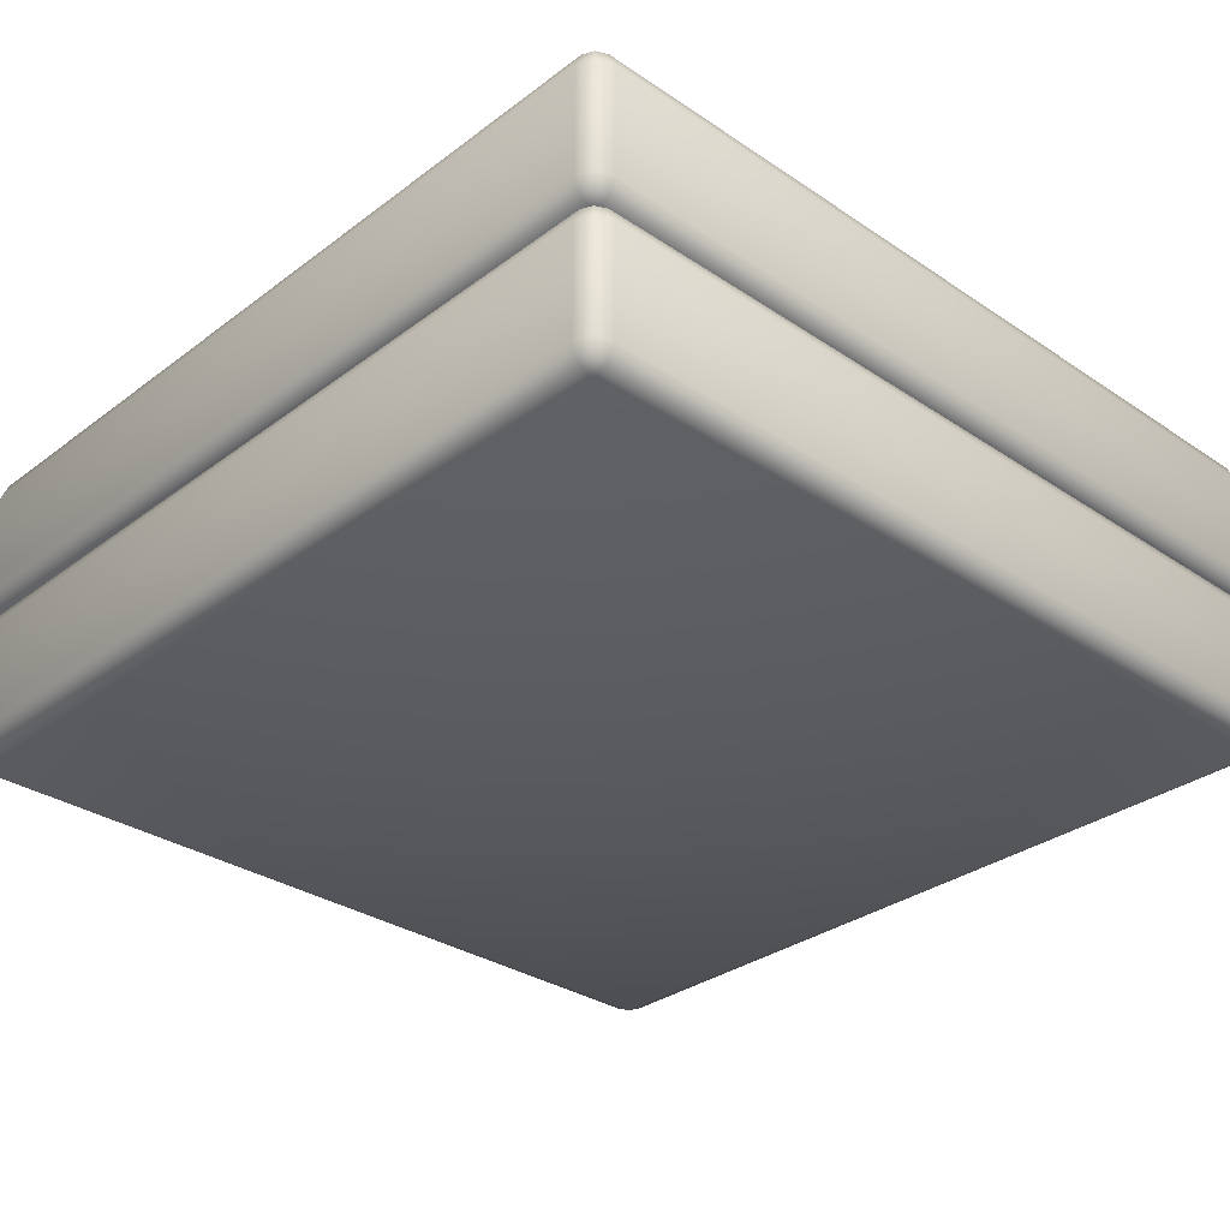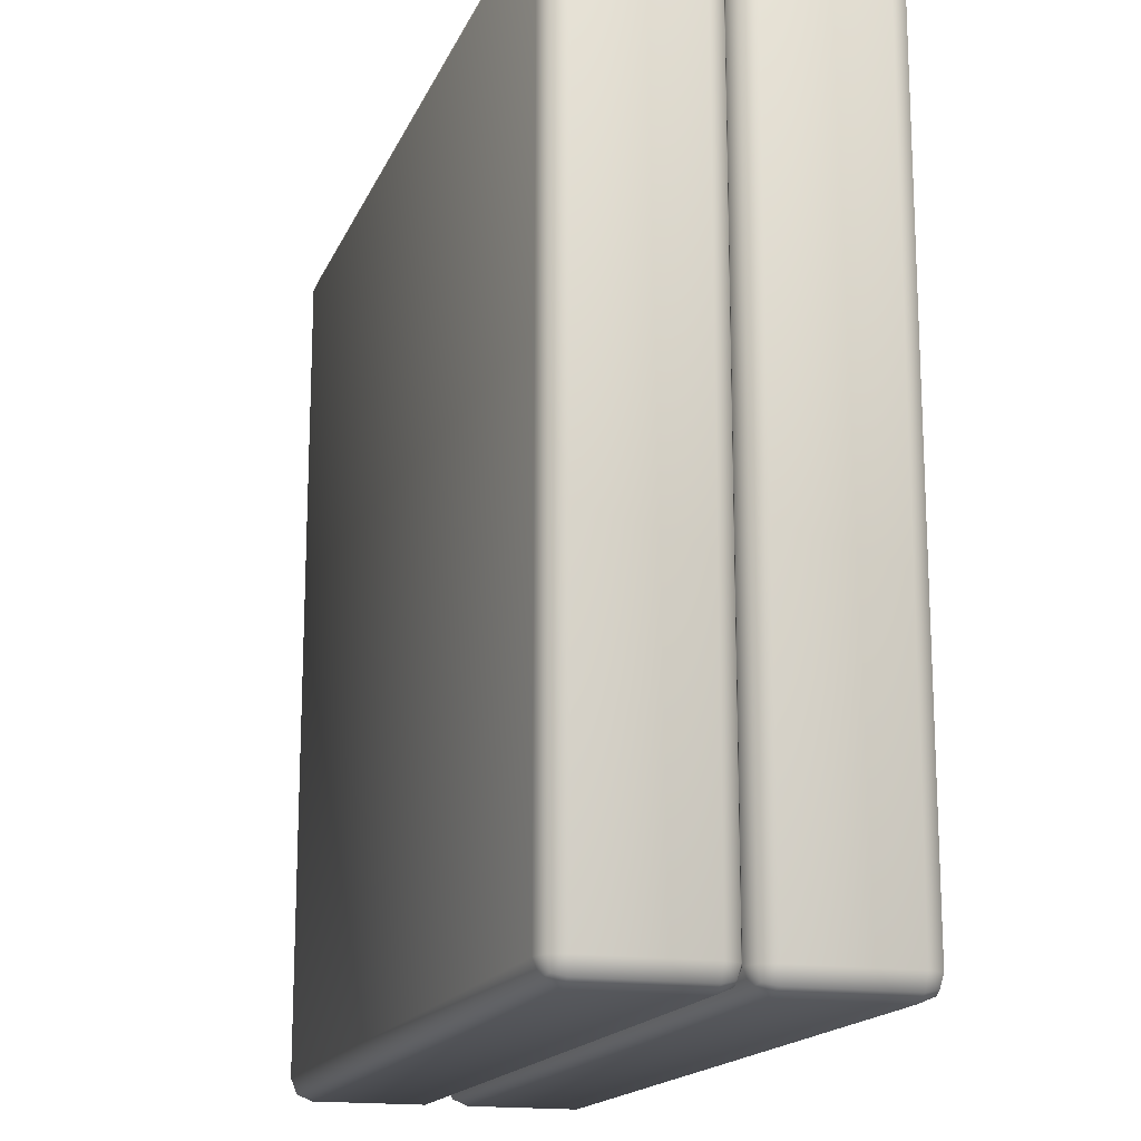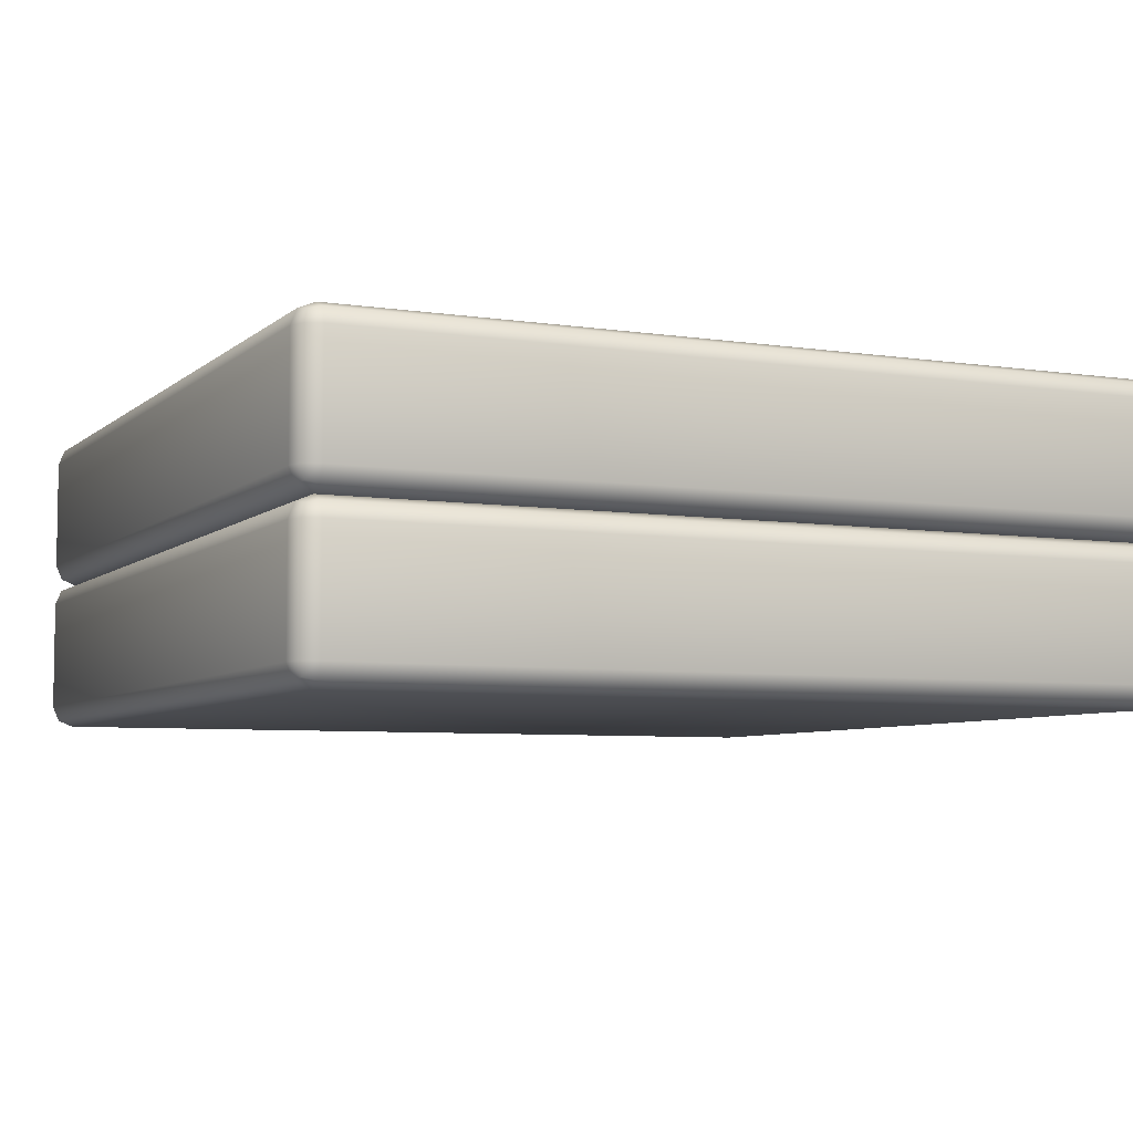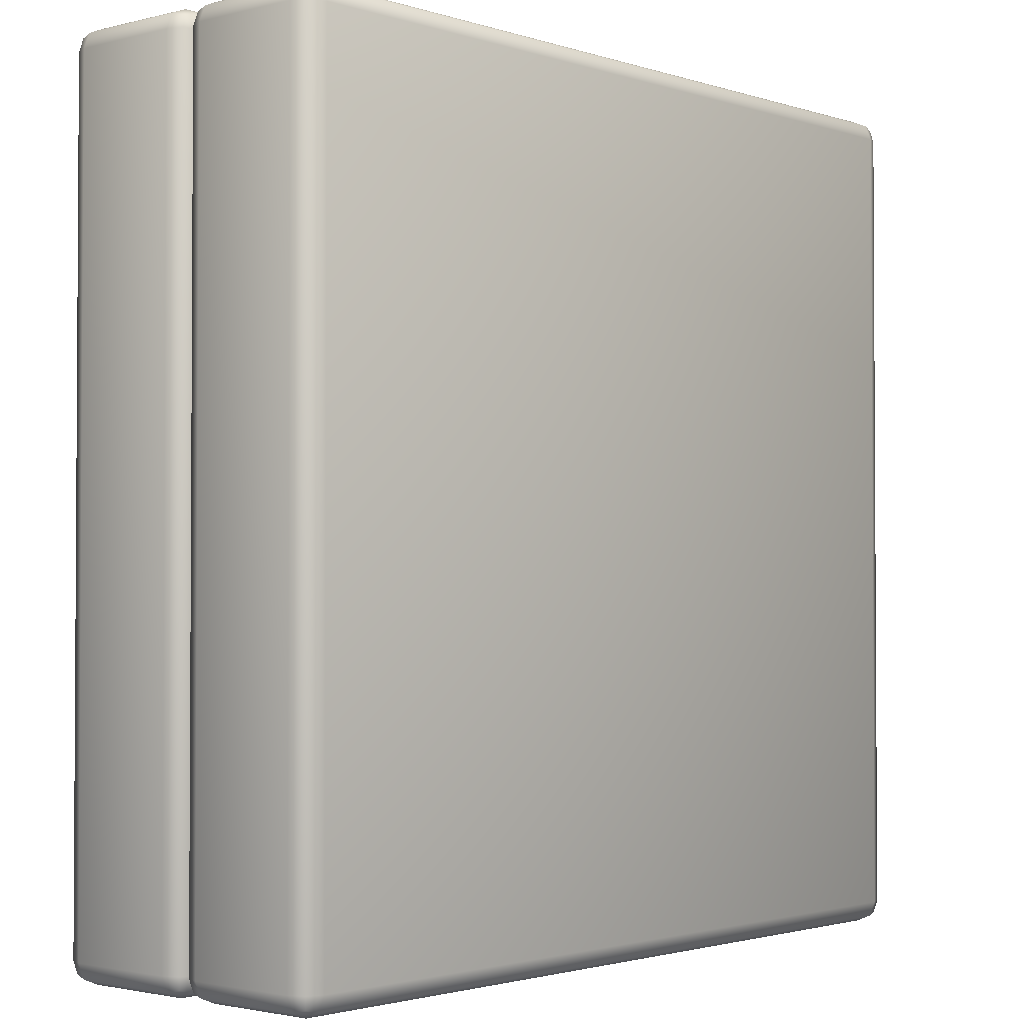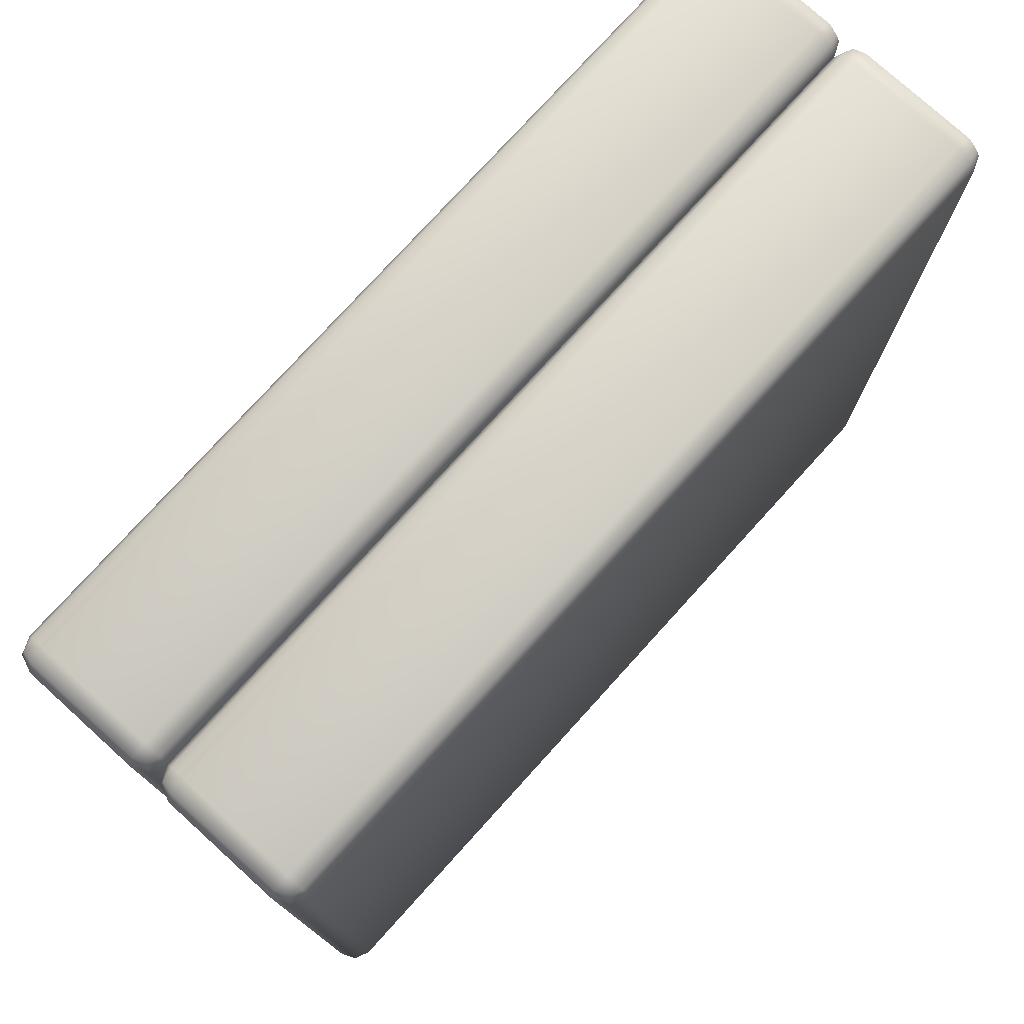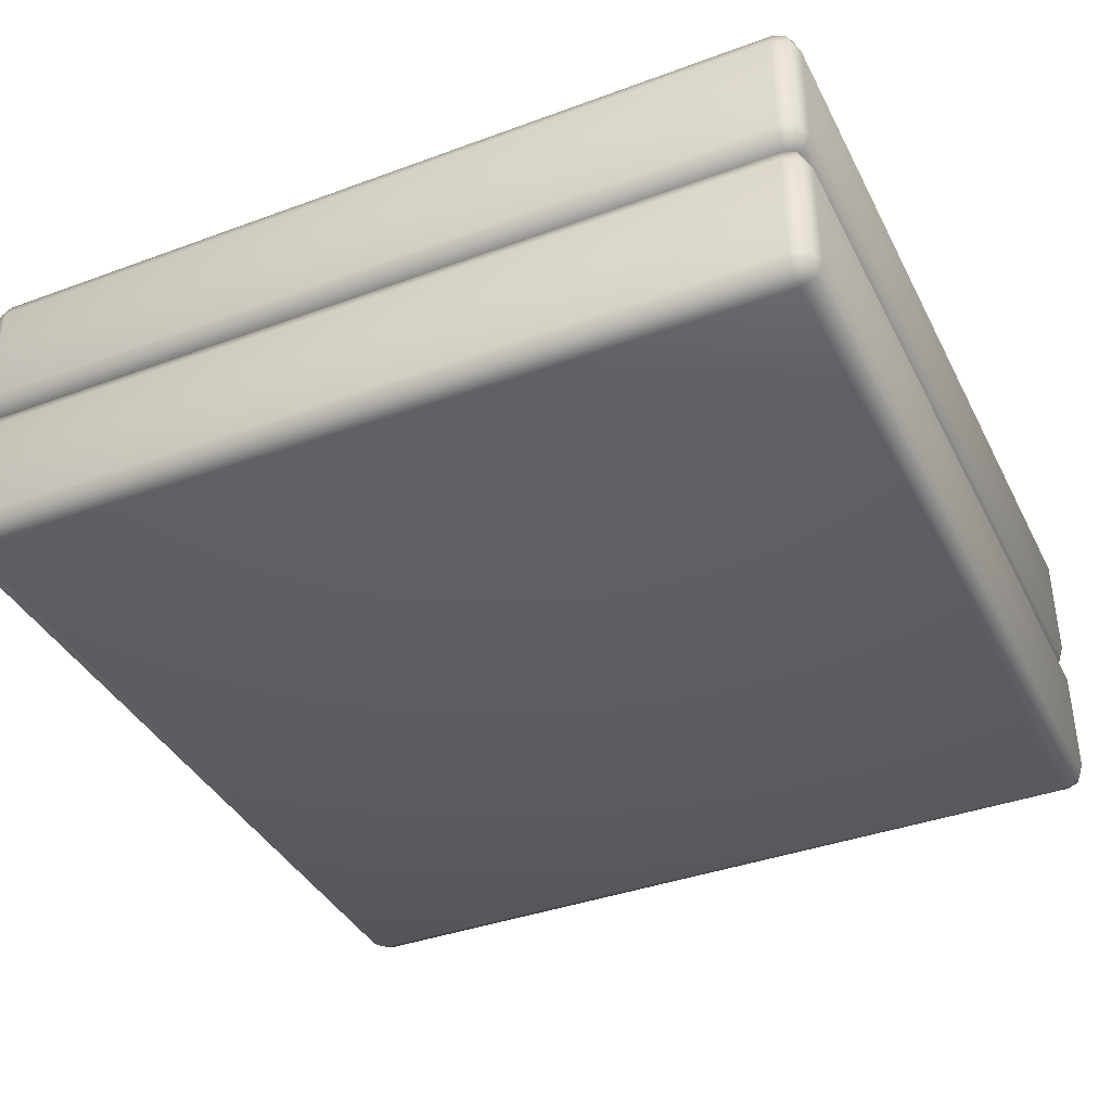
<metadata>
{"format":"obj","ext":"obj","renderer":"f3d","projection":"perspective","resolution":1024,"background":"white","views":[{"elev":-31.5,"azim":46.5,"up":"+Y"},{"elev":-16.6,"azim":72.7,"up":"+Z"},{"elev":-6.1,"azim":155.3,"up":"+Y"},{"elev":-2.0,"azim":131.3,"up":"+Z"},{"elev":76.8,"azim":-47.8,"up":"+Z"},{"elev":-38.8,"azim":-155.2,"up":"+Y"}]}
</metadata>
<code>
o ground_grass
v -3.8 -1.489 3.8
v -3.8 -1.289 4
v -4 -1.289 3.8
v -3.8 -1.43 3.941
v -3.915 -1.404 3.915
v -3.941 -1.289 3.941
v -3.941 -1.43 3.8
v -3.8 -0.2447 4
v -3.8 -0.04465 3.8
v -4 -0.2447 3.8
v -3.8 -0.1032 3.941
v -3.915 -0.1292 3.915
v -3.941 -0.1032 3.8
v -3.941 -0.2447 3.941
v -3.8 -1.489 -3.8
v -4 -1.289 -3.8
v -3.8 -1.289 -4
v -3.941 -1.43 -3.8
v -3.915 -1.404 -3.915
v -3.941 -1.289 -3.941
v -3.8 -1.43 -3.941
v -3.8 -0.04465 -3.8
v -3.8 -0.2447 -4
v -4 -0.2447 -3.8
v -3.8 -0.1032 -3.941
v -3.915 -0.1292 -3.915
v -3.941 -0.2447 -3.941
v -3.941 -0.1032 -3.8
v 3.8 -1.489 3.8
v 4 -1.289 3.8
v 3.8 -1.289 4
v 3.941 -1.43 3.8
v 3.915 -1.404 3.915
v 3.941 -1.289 3.941
v 3.8 -1.43 3.941
v 3.8 -0.04465 3.8
v 3.8 -0.2447 4
v 4 -0.2447 3.8
v 3.8 -0.1032 3.941
v 3.915 -0.1292 3.915
v 3.941 -0.2447 3.941
v 3.941 -0.1032 3.8
v 3.8 -1.489 -3.8
v 3.8 -1.289 -4
v 4 -1.289 -3.8
v 3.8 -1.43 -3.941
v 3.915 -1.404 -3.915
v 3.941 -1.289 -3.941
v 3.941 -1.43 -3.8
v 3.8 -0.04465 -3.8
v 4 -0.2447 -3.8
v 3.8 -0.2447 -4
v 3.941 -0.1032 -3.8
v 3.915 -0.1292 -3.915
v 3.941 -0.2447 -3.941
v 3.8 -0.1032 -3.941
v -3.8 -2.932 3.8
v -3.8 -2.732 4
v -4 -2.732 3.8
v -3.8 -2.874 3.941
v -3.915 -2.848 3.915
v -3.941 -2.732 3.941
v -3.941 -2.874 3.8
v -3.8 -1.689 4
v -3.8 -1.489 3.8
v -4 -1.689 3.8
v -3.8 -1.547 3.941
v -3.915 -1.573 3.915
v -3.941 -1.547 3.8
v -3.941 -1.689 3.941
v -3.8 -2.932 -3.8
v -4 -2.732 -3.8
v -3.8 -2.732 -4
v -3.941 -2.874 -3.8
v -3.915 -2.848 -3.915
v -3.941 -2.732 -3.941
v -3.8 -2.874 -3.941
v -3.8 -1.489 -3.8
v -3.8 -1.689 -4
v -4 -1.689 -3.8
v -3.8 -1.547 -3.941
v -3.915 -1.573 -3.915
v -3.941 -1.689 -3.941
v -3.941 -1.547 -3.8
v 3.8 -2.932 3.8
v 4 -2.732 3.8
v 3.8 -2.732 4
v 3.941 -2.874 3.8
v 3.915 -2.848 3.915
v 3.941 -2.732 3.941
v 3.8 -2.874 3.941
v 3.8 -1.489 3.8
v 3.8 -1.689 4
v 4 -1.689 3.8
v 3.8 -1.547 3.941
v 3.915 -1.573 3.915
v 3.941 -1.689 3.941
v 3.941 -1.547 3.8
v 3.8 -2.932 -3.8
v 3.8 -2.732 -4
v 4 -2.732 -3.8
v 3.8 -2.874 -3.941
v 3.915 -2.848 -3.915
v 3.941 -2.732 -3.941
v 3.941 -2.874 -3.8
v 3.8 -1.489 -3.8
v 4 -1.689 -3.8
v 3.8 -1.689 -4
v 3.941 -1.547 -3.8
v 3.915 -1.573 -3.915
v 3.941 -1.689 -3.941
v 3.8 -1.547 -3.941
f 87 93 64 58
f 101 107 94 86
f 106 78 65 92
f 59 66 80 72
f 73 79 108 100
f 57 60 61 63
f 58 62 61 60
f 59 63 61 62
f 64 67 68 70
f 65 69 68 67
f 66 70 68 69
f 71 74 75 77
f 72 76 75 74
f 73 77 75 76
f 78 81 82 84
f 79 83 82 81
f 80 84 82 83
f 85 88 89 91
f 86 90 89 88
f 87 91 89 90
f 92 95 96 98
f 93 97 96 95
f 94 98 96 97
f 99 102 103 105
f 100 104 103 102
f 101 105 103 104
f 106 109 110 112
f 107 111 110 109
f 108 112 110 111
f 71 57 63 74
f 74 63 59 72
f 58 64 70 62
f 62 70 66 59
f 65 78 84 69
f 69 84 80 66
f 79 73 76 83
f 83 76 72 80
f 99 71 77 102
f 102 77 73 100
f 78 106 112 81
f 81 112 108 79
f 107 101 104 111
f 111 104 100 108
f 85 99 105 88
f 88 105 101 86
f 106 92 98 109
f 109 98 94 107
f 93 87 90 97
f 97 90 86 94
f 57 85 91 60
f 60 91 87 58
f 92 65 67 95
f 95 67 64 93
f 71 99 85 57
f 31 37 8 2
f 45 51 38 30
f 50 22 9 36
f 3 10 24 16
f 17 23 52 44
f 1 4 5 7
f 2 6 5 4
f 3 7 5 6
f 8 11 12 14
f 9 13 12 11
f 10 14 12 13
f 15 18 19 21
f 16 20 19 18
f 17 21 19 20
f 22 25 26 28
f 23 27 26 25
f 24 28 26 27
f 29 32 33 35
f 30 34 33 32
f 31 35 33 34
f 36 39 40 42
f 37 41 40 39
f 38 42 40 41
f 43 46 47 49
f 44 48 47 46
f 45 49 47 48
f 50 53 54 56
f 51 55 54 53
f 52 56 54 55
f 15 1 7 18
f 18 7 3 16
f 2 8 14 6
f 6 14 10 3
f 9 22 28 13
f 13 28 24 10
f 23 17 20 27
f 27 20 16 24
f 43 15 21 46
f 46 21 17 44
f 22 50 56 25
f 25 56 52 23
f 51 45 48 55
f 55 48 44 52
f 29 43 49 32
f 32 49 45 30
f 50 36 42 53
f 53 42 38 51
f 37 31 34 41
f 41 34 30 38
f 1 29 35 4
f 4 35 31 2
f 36 9 11 39
f 39 11 8 37
f 15 43 29 1

</code>
